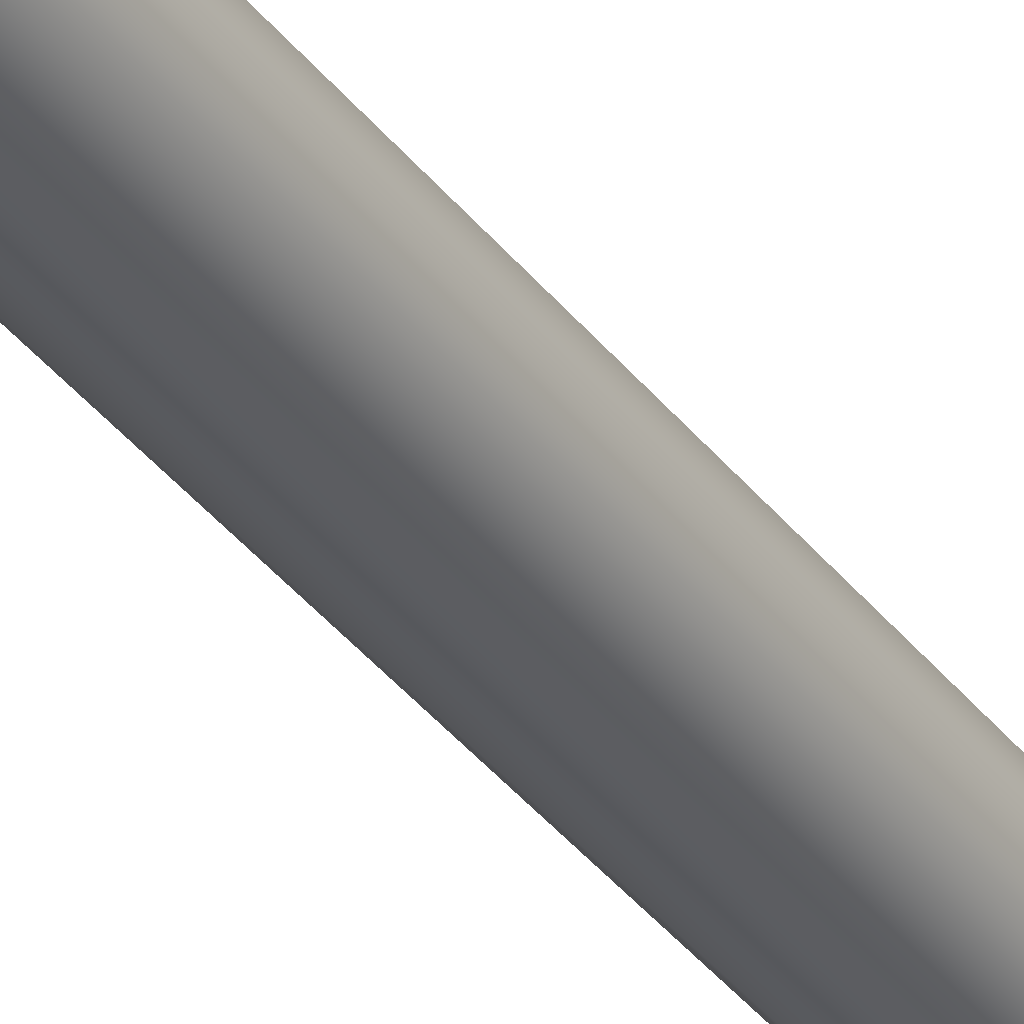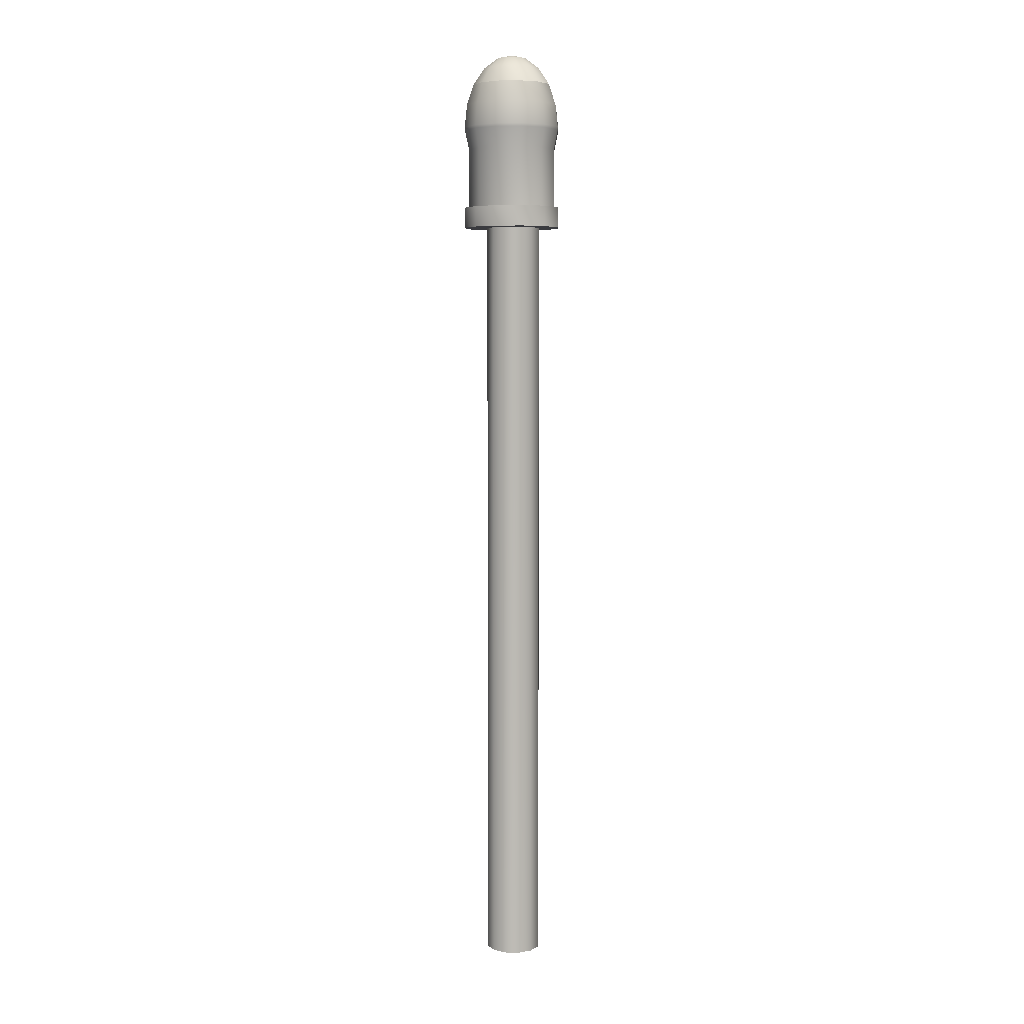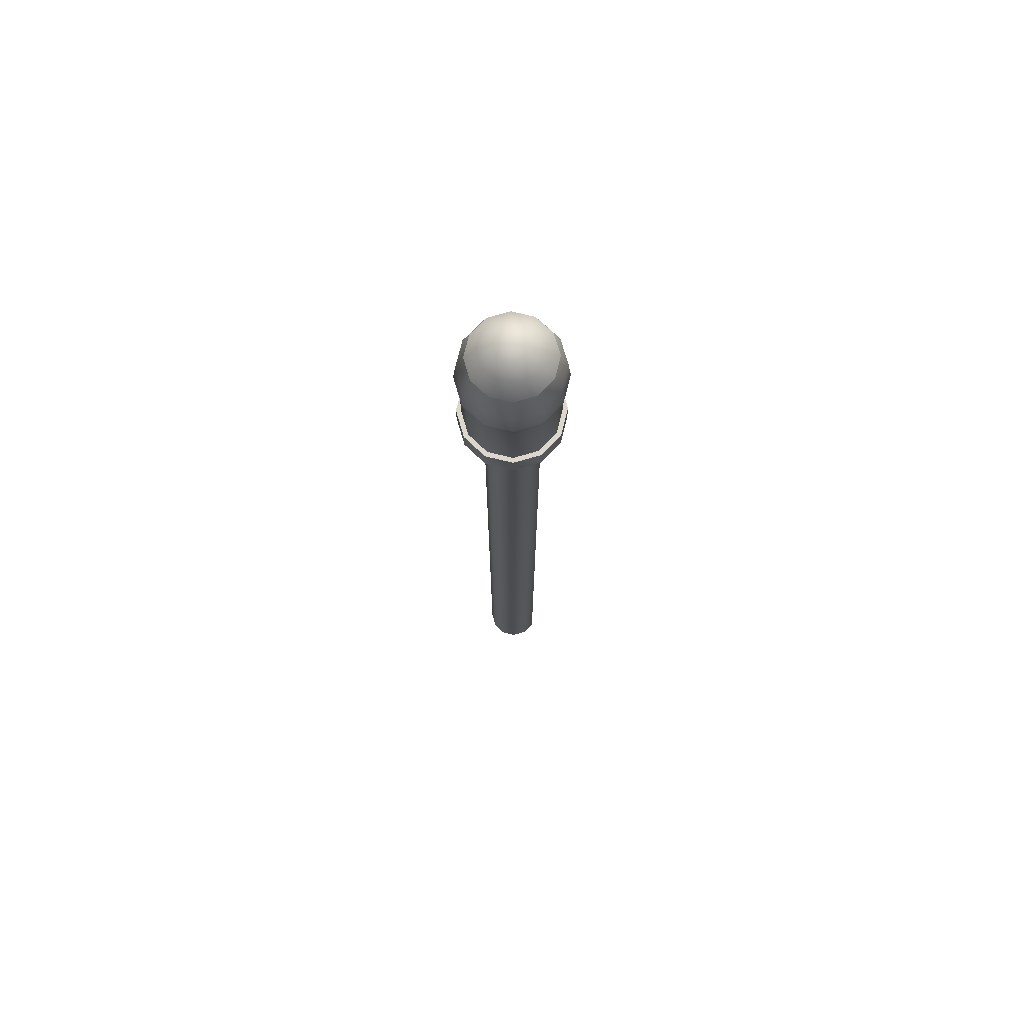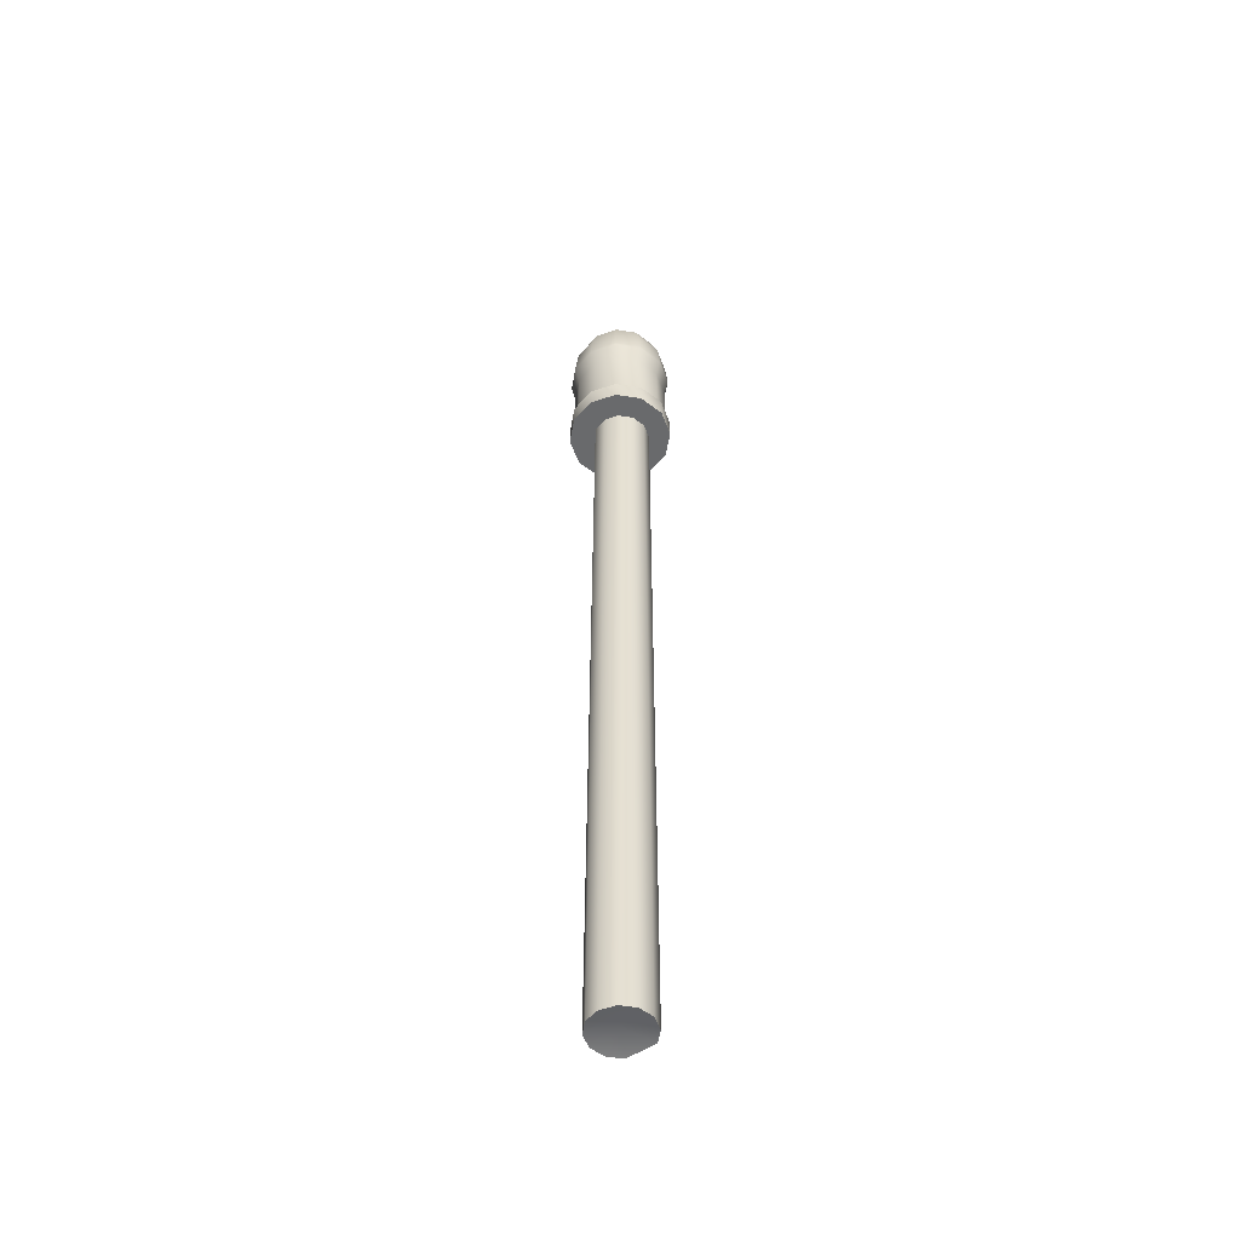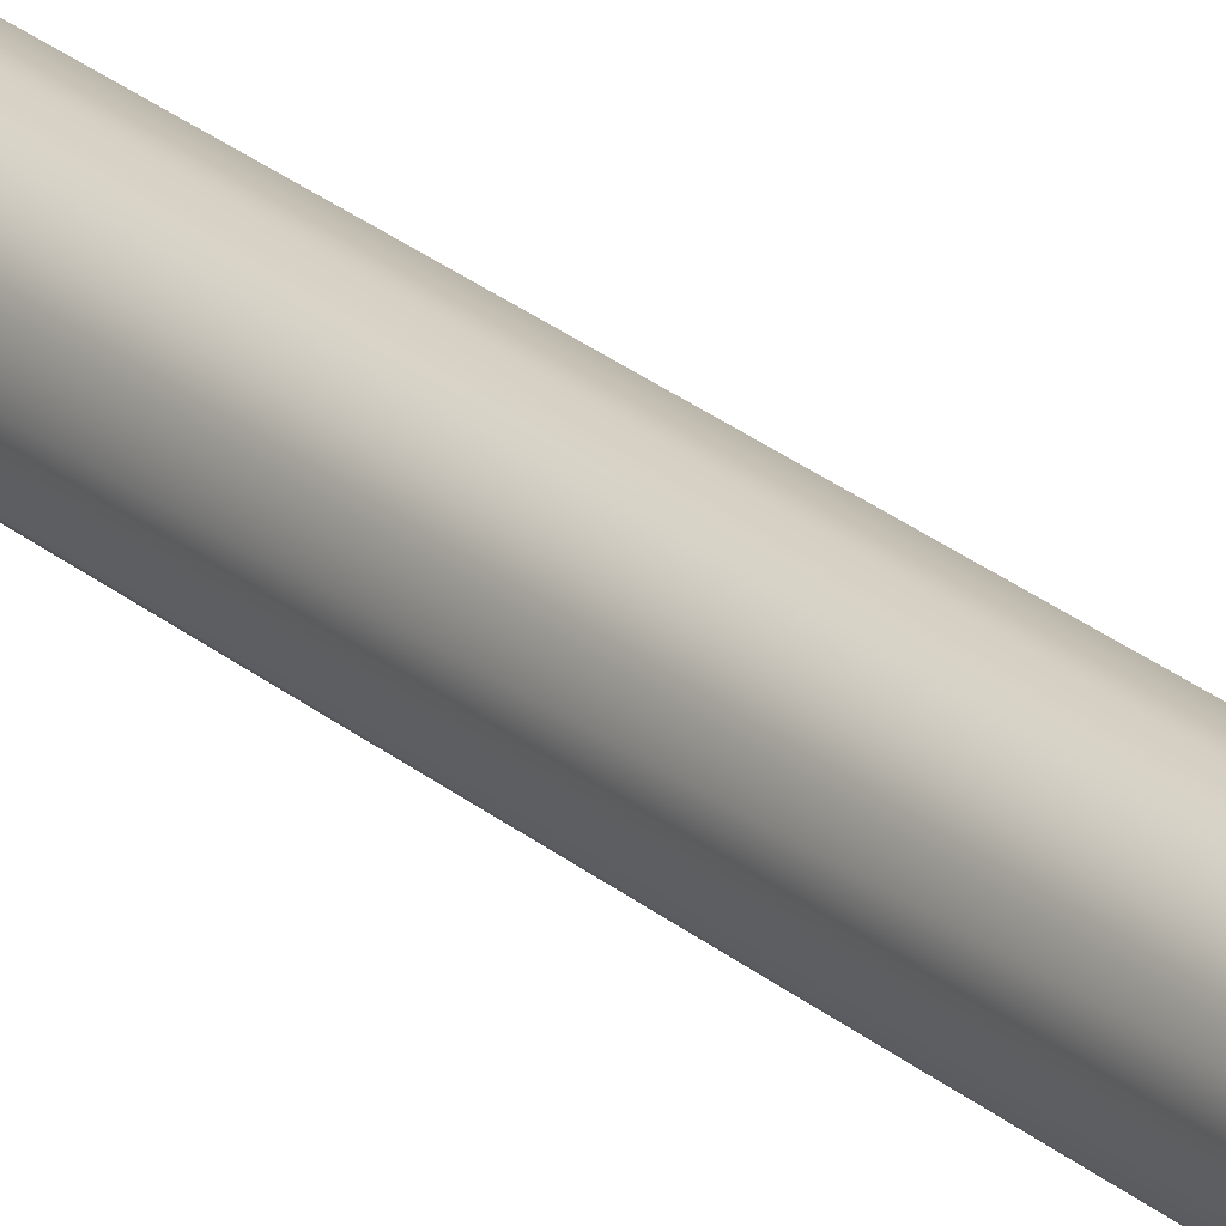
<metadata>
{"format":"obj","ext":"obj","renderer":"f3d","projection":"perspective","resolution":1024,"background":"white","views":[{"elev":-34.6,"azim":31.1,"up":"+Y"},{"elev":6.1,"azim":138.2,"up":"+Z"},{"elev":73.4,"azim":178.8,"up":"+Z"},{"elev":-52.8,"azim":125.4,"up":"+Z"},{"elev":26.5,"azim":-37.7,"up":"+Y"}]}
</metadata>
<code>
o stake
v 0.7863 0.4921 -16.13
v 0.4261 0.8523 -16.13
v 0.4261 0.8523 11.35
v 0.7863 0.4921 11.35
v -0.0659 0.9841 -16.13
v -0.0659 0.9841 11.35
v -0.558 0.8523 -16.13
v -0.558 0.8523 11.35
v -0.9182 0.4921 -16.13
v -0.9182 0.4921 11.35
v -0.9182 -0.4921 -16.13
v -0.9182 -0.4921 11.35
v -0.558 -0.8523 -16.13
v -0.0633 -0.8815 11.39
v -0.0659 -0.9841 -16.13
v 0.4261 -0.8523 -16.13
v 0.3736 -0.7645 11.39
v 0.7863 -0.4921 11.35
v 0.7863 -0.4921 -16.13
v 0.9182 3e-06 -16.13
v 0.9182 -2e-06 11.35
v -0.0659 3e-06 -16
v 0.8391 -1.456 15.68
v 0.8819 -1.528 14.87
v 1.524 -0.8846 14.87
v 1.45 -0.8442 15.68
v 1.759 -0.007162 14.88
v 1.674 -0.009684 15.69
v 1.524 0.871 14.88
v 1.45 0.8256 15.69
v 0.8819 1.514 14.88
v 0.8391 1.437 15.69
v 0.003737 1.749 14.88
v 0.003878 1.661 15.69
v -0.8744 1.514 14.88
v -0.8314 1.437 15.69
v -1.517 0.871 14.88
v -1.442 0.8256 15.69
v -1.752 -0.007162 14.88
v -1.666 -0.009685 15.69
v -1.517 -0.8846 14.88
v -1.442 -0.8442 15.68
v -0.8744 -1.528 14.87
v -0.8314 -1.456 15.68
v 0.003735 -1.763 14.87
v 0.003877 -1.679 15.68
v 0.7142 -1.242 16.41
v 1.234 -0.7222 16.42
v 1.424 -0.01196 16.42
v 1.234 0.6982 16.42
v 0.7142 1.219 16.42
v 0.004005 1.408 16.42
v -0.7062 1.219 16.42
v -1.226 0.6982 16.42
v -1.416 -0.01196 16.42
v -1.226 -0.7222 16.42
v -0.7062 -1.242 16.41
v 0.004004 -1.432 16.41
v 0.8047 1.39 14.08
v 0.8775 1.507 14.78
v 1.518 0.8677 14.77
v 1.391 0.8008 14.08
v 1.752 -0.006827 14.77
v 1.606 -0.004654 14.07
v 1.518 -0.8806 14.77
v 1.391 -0.8101 14.07
v 0.8775 -1.52 14.77
v 0.8047 -1.399 14.07
v 0.003716 -1.754 14.77
v 0.003595 -1.615 14.07
v -0.8701 -1.52 14.77
v -0.7975 -1.399 14.07
v -1.51 -0.8806 14.77
v -1.384 -0.8101 14.07
v -1.745 -0.006828 14.77
v -1.599 -0.004654 14.07
v -1.51 0.8677 14.77
v -1.384 0.8008 14.08
v -0.8701 1.507 14.78
v -0.7975 1.39 14.08
v 0.003718 1.741 14.78
v 0.003596 1.606 14.08
v 0.8043 1.397 11.98
v 1.391 0.8073 11.98
v 1.605 0.001896 11.97
v 1.391 -0.8035 11.97
v 0.8043 -1.392 11.97
v 0.003228 -1.608 11.97
v -0.7978 -1.392 11.97
v -1.384 -0.8035 11.97
v -1.599 0.001895 11.98
v -1.384 0.8073 11.98
v -0.7978 1.397 11.98
v 0.003229 1.613 11.98
v 1.53 0.8873 11.98
v 0.8843 1.536 11.98
v 1.766 0.001896 11.97
v 1.53 -0.8835 11.97
v 0.8843 -1.531 11.97
v 0.003228 -1.768 11.97
v -0.8778 -1.531 11.97
v -1.523 -0.8835 11.97
v -1.76 0.001895 11.98
v -1.523 0.8873 11.98
v -0.8778 1.536 11.98
v 0.003229 1.773 11.98
v 0.8841 1.538 11.25
v 1.53 0.8896 11.25
v 1.766 0.004179 11.24
v 1.53 -0.8812 11.24
v 0.8841 -1.529 11.24
v 0.0031 -1.766 11.24
v -0.8779 -1.529 11.24
v -1.523 -0.8812 11.24
v -1.76 0.004178 11.24
v -1.523 0.8896 11.25
v -0.8779 1.538 11.25
v 0.003102 1.775 11.25
v 0.5202 -0.9072 16.99
v 0.8982 -0.5299 17
v 1.036 -0.01377 17
v 0.8982 0.5023 17
v 0.5202 0.8803 17
v 0.004107 1.018 17
v -0.512 0.8803 17
v -0.89 0.5023 17
v -1.028 -0.01377 17
v -0.89 -0.5299 17
v -0.512 -0.9072 16.99
v 0.004106 -1.045 16.99
v 0.2753 -0.4845 17.37
v 0.4738 -0.2861 17.37
v 0.5465 -0.01493 17.37
v 0.4738 0.2569 17.37
v 0.2753 0.4554 17.37
v 0.004171 0.5281 17.37
v -0.267 0.4554 17.37
v -0.4654 0.2569 17.37
v -0.5381 -0.01493 17.37
v -0.4654 -0.2861 17.37
v -0.267 -0.4845 17.37
v 0.004171 -0.5572 17.37
v 0.004194 -0.01533 17.5
f 1 2 3
f 1 3 4
f 2 5 6
f 2 6 3
f 5 7 8
f 5 8 6
f 7 9 10
f 7 10 8
f 11 12 10
f 9 11 10
f 12 13 14
f 13 12 11
f 15 16 17
f 15 17 14
f 18 17 16
f 16 19 18
f 19 20 21
f 19 21 18
f 20 1 4
f 20 4 21
f 22 2 1
f 22 5 2
f 22 7 5
f 22 9 7
f 11 9 22
f 22 13 11
f 22 15 13
f 22 16 15
f 22 19 16
f 22 20 19
f 22 1 20
f 13 15 14
f 23 24 25
f 23 25 26
f 26 25 27
f 26 27 28
f 28 27 29
f 28 29 30
f 30 29 31
f 30 31 32
f 32 31 33
f 32 33 34
f 34 33 35
f 34 35 36
f 36 35 37
f 36 37 38
f 38 37 39
f 38 39 40
f 40 39 41
f 40 41 42
f 42 41 43
f 42 43 44
f 44 43 45
f 44 45 46
f 46 45 24
f 46 24 23
f 47 23 26
f 47 26 48
f 48 26 28
f 48 28 49
f 49 28 30
f 49 30 50
f 50 30 32
f 50 32 51
f 51 32 34
f 51 34 52
f 52 34 36
f 52 36 53
f 53 36 38
f 53 38 54
f 54 38 40
f 54 40 55
f 55 40 42
f 55 42 56
f 56 42 44
f 56 44 57
f 57 44 46
f 57 46 58
f 58 46 23
f 58 23 47
f 59 60 61
f 59 61 62
f 62 61 63
f 62 63 64
f 64 63 65
f 64 65 66
f 66 65 67
f 66 67 68
f 68 67 69
f 68 69 70
f 70 69 71
f 70 71 72
f 72 71 73
f 72 73 74
f 74 73 75
f 74 75 76
f 76 75 77
f 76 77 78
f 78 77 79
f 78 79 80
f 80 79 81
f 80 81 82
f 82 81 60
f 82 60 59
f 83 59 62
f 83 62 84
f 84 62 64
f 84 64 85
f 85 64 66
f 85 66 86
f 86 66 68
f 86 68 87
f 87 68 70
f 87 70 88
f 88 70 72
f 88 72 89
f 89 72 74
f 89 74 90
f 90 74 76
f 90 76 91
f 91 76 78
f 91 78 92
f 92 78 80
f 92 80 93
f 93 80 82
f 93 82 94
f 94 82 59
f 94 59 83
f 69 45 43
f 69 43 71
f 67 24 45
f 67 45 69
f 65 25 24
f 65 24 67
f 63 27 25
f 63 25 65
f 61 29 27
f 61 27 63
f 60 31 29
f 60 29 61
f 81 33 31
f 81 31 60
f 79 35 33
f 79 33 81
f 77 37 35
f 77 35 79
f 75 39 37
f 75 37 77
f 73 41 39
f 73 39 75
f 71 43 41
f 71 41 73
f 84 95 96
f 96 83 84
f 85 97 95
f 95 84 85
f 86 98 97
f 97 85 86
f 87 99 98
f 98 86 87
f 88 100 99
f 99 87 88
f 89 101 100
f 100 88 89
f 90 102 101
f 101 89 90
f 91 103 102
f 102 90 91
f 92 104 103
f 103 91 92
f 93 105 104
f 104 92 93
f 94 106 105
f 105 93 94
f 83 96 106
f 106 94 83
f 107 96 95
f 107 95 108
f 108 95 97
f 108 97 109
f 109 97 98
f 109 98 110
f 110 98 99
f 110 99 111
f 111 99 100
f 111 100 112
f 112 100 101
f 112 101 113
f 113 101 102
f 113 102 114
f 114 102 103
f 114 103 115
f 115 103 104
f 115 104 116
f 116 104 105
f 116 105 117
f 117 105 106
f 117 106 118
f 118 106 96
f 118 96 107
f 118 107 108
f 118 108 109
f 117 118 109
f 117 109 110
f 116 117 110
f 116 110 111
f 115 116 111
f 115 111 112
f 115 112 113
f 115 113 114
f 119 47 48
f 119 48 120
f 120 48 49
f 120 49 121
f 121 49 50
f 121 50 122
f 122 50 51
f 122 51 123
f 123 51 52
f 123 52 124
f 124 52 53
f 124 53 125
f 125 53 54
f 125 54 126
f 126 54 55
f 126 55 127
f 127 55 56
f 127 56 128
f 128 56 57
f 128 57 129
f 129 57 58
f 129 58 130
f 130 58 47
f 130 47 119
f 131 119 120
f 131 120 132
f 132 120 121
f 132 121 133
f 133 121 122
f 133 122 134
f 134 122 123
f 134 123 135
f 135 123 124
f 135 124 136
f 136 124 125
f 136 125 137
f 137 125 126
f 137 126 138
f 138 126 127
f 138 127 139
f 139 127 128
f 139 128 140
f 140 128 129
f 140 129 141
f 141 129 130
f 141 130 142
f 142 130 119
f 142 119 131
f 143 131 132
f 143 132 133
f 143 133 134
f 143 134 135
f 143 135 136
f 143 136 137
f 143 137 138
f 143 138 139
f 143 139 140
f 143 140 141
f 143 141 142
f 143 142 131

</code>
